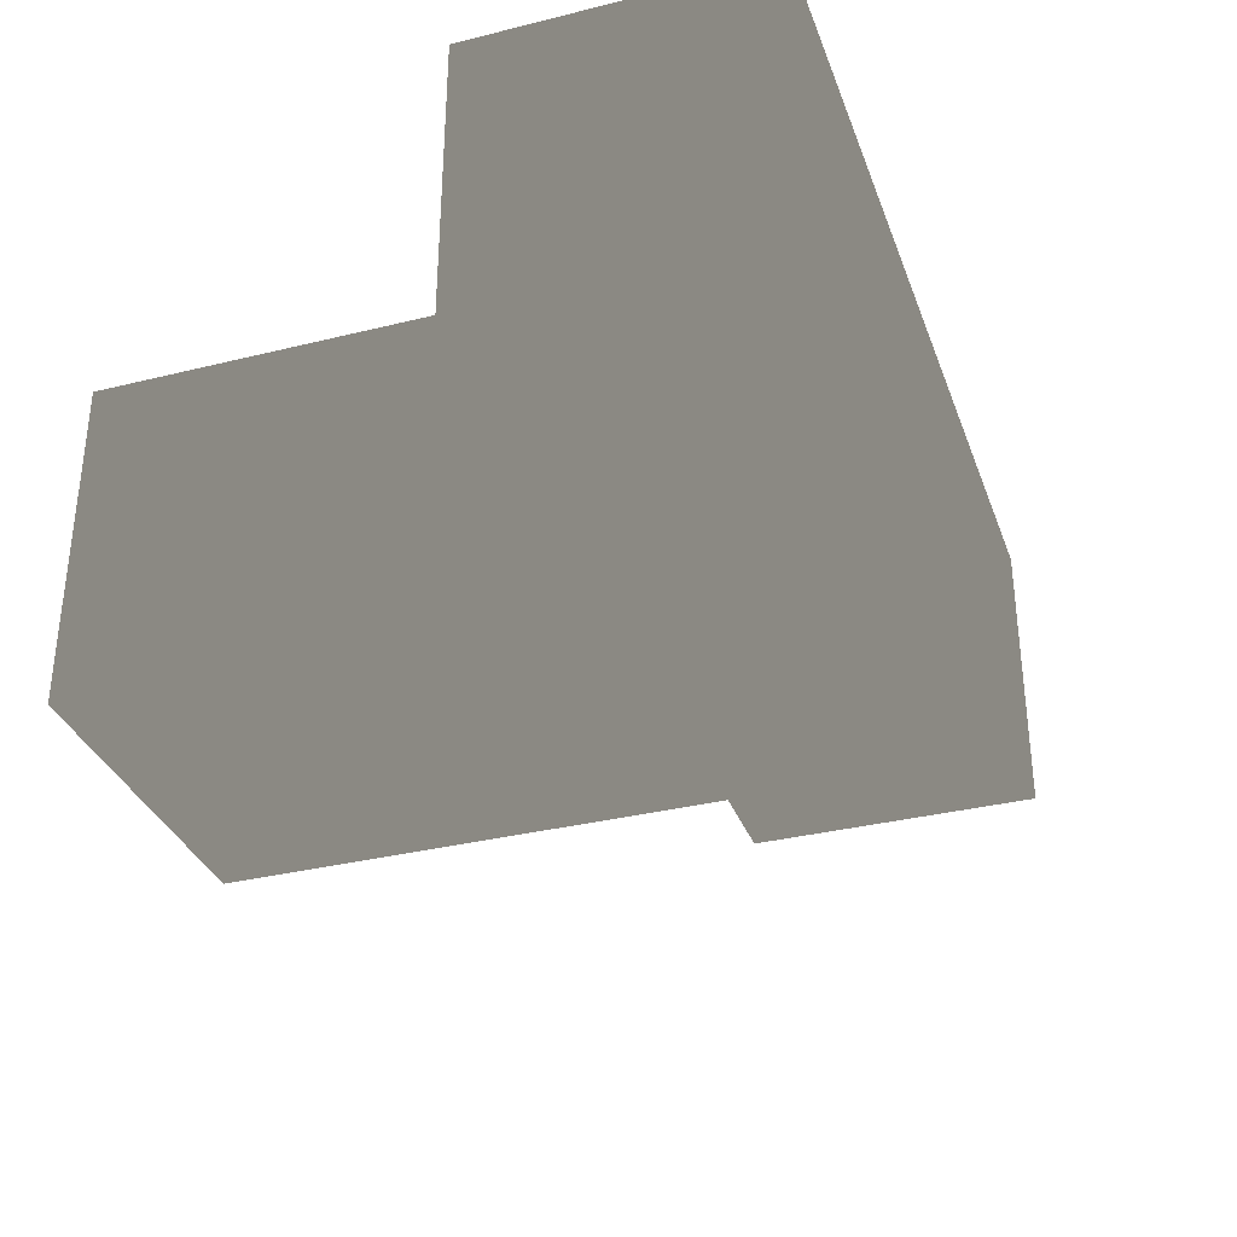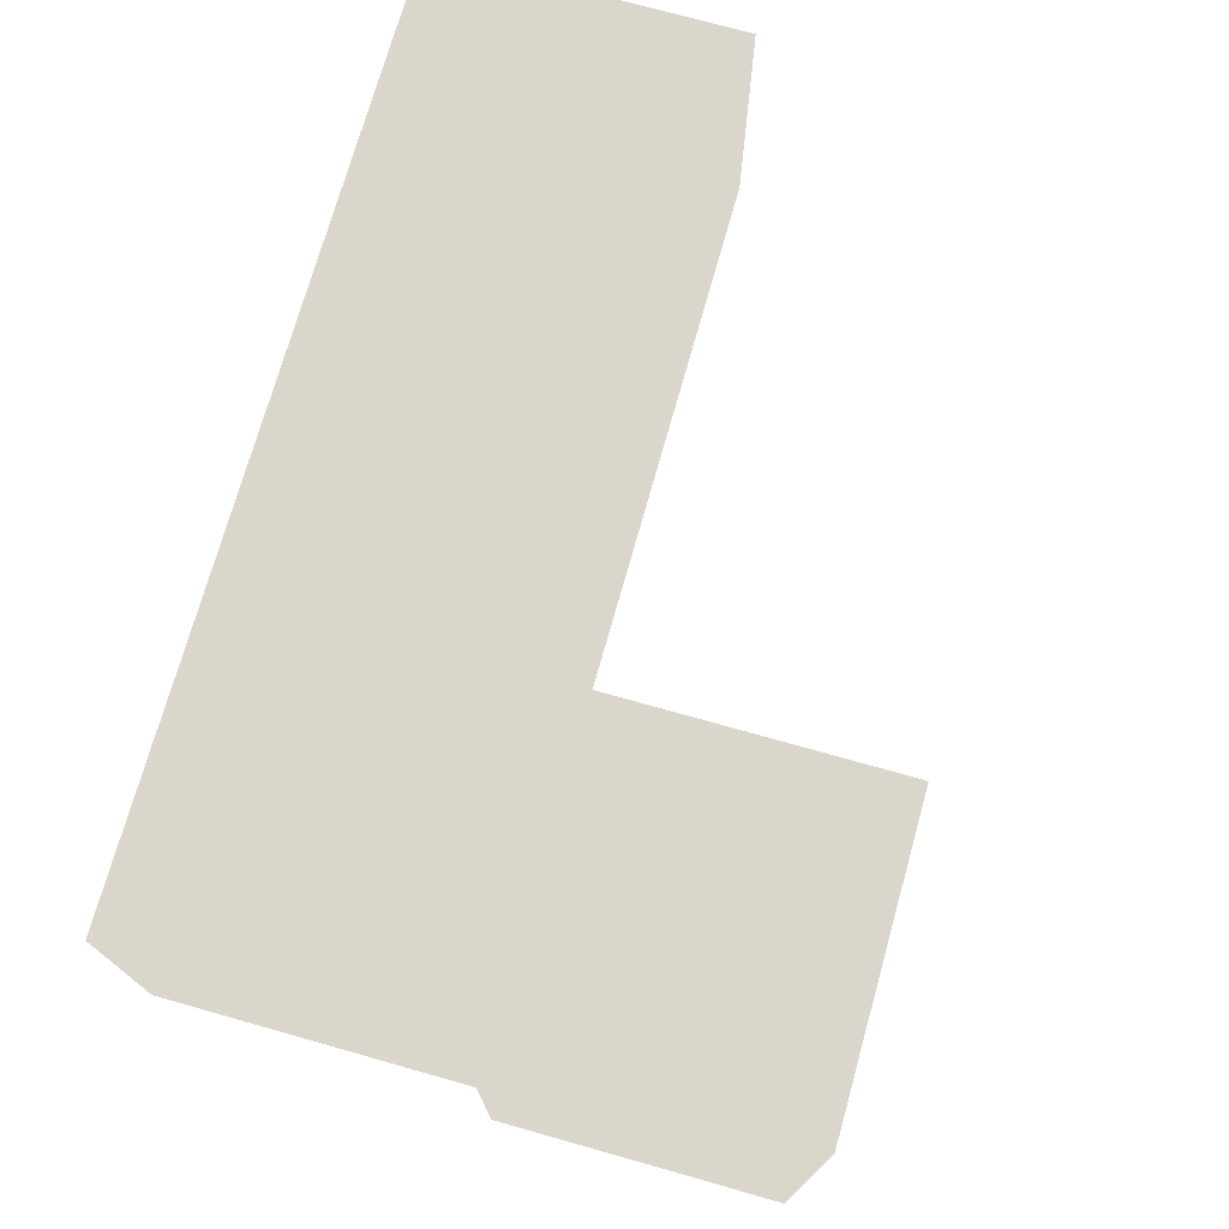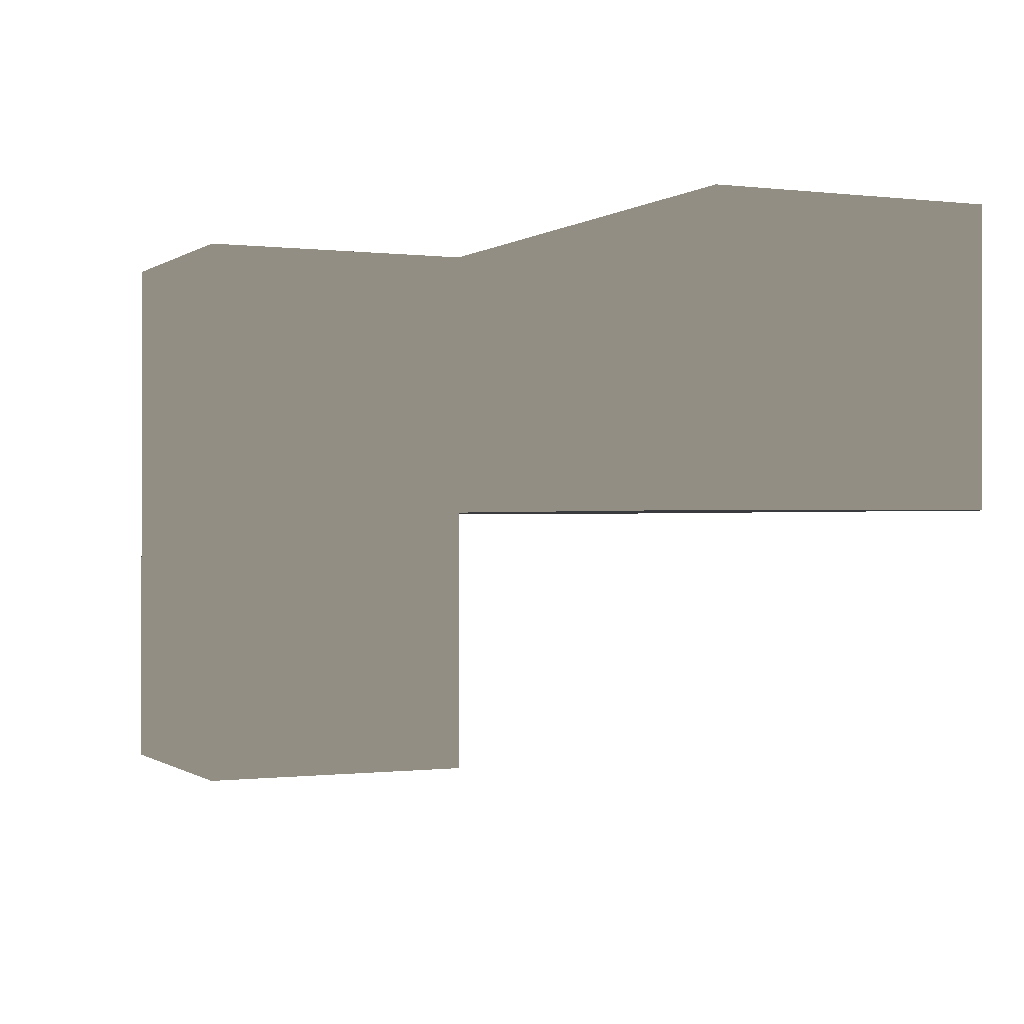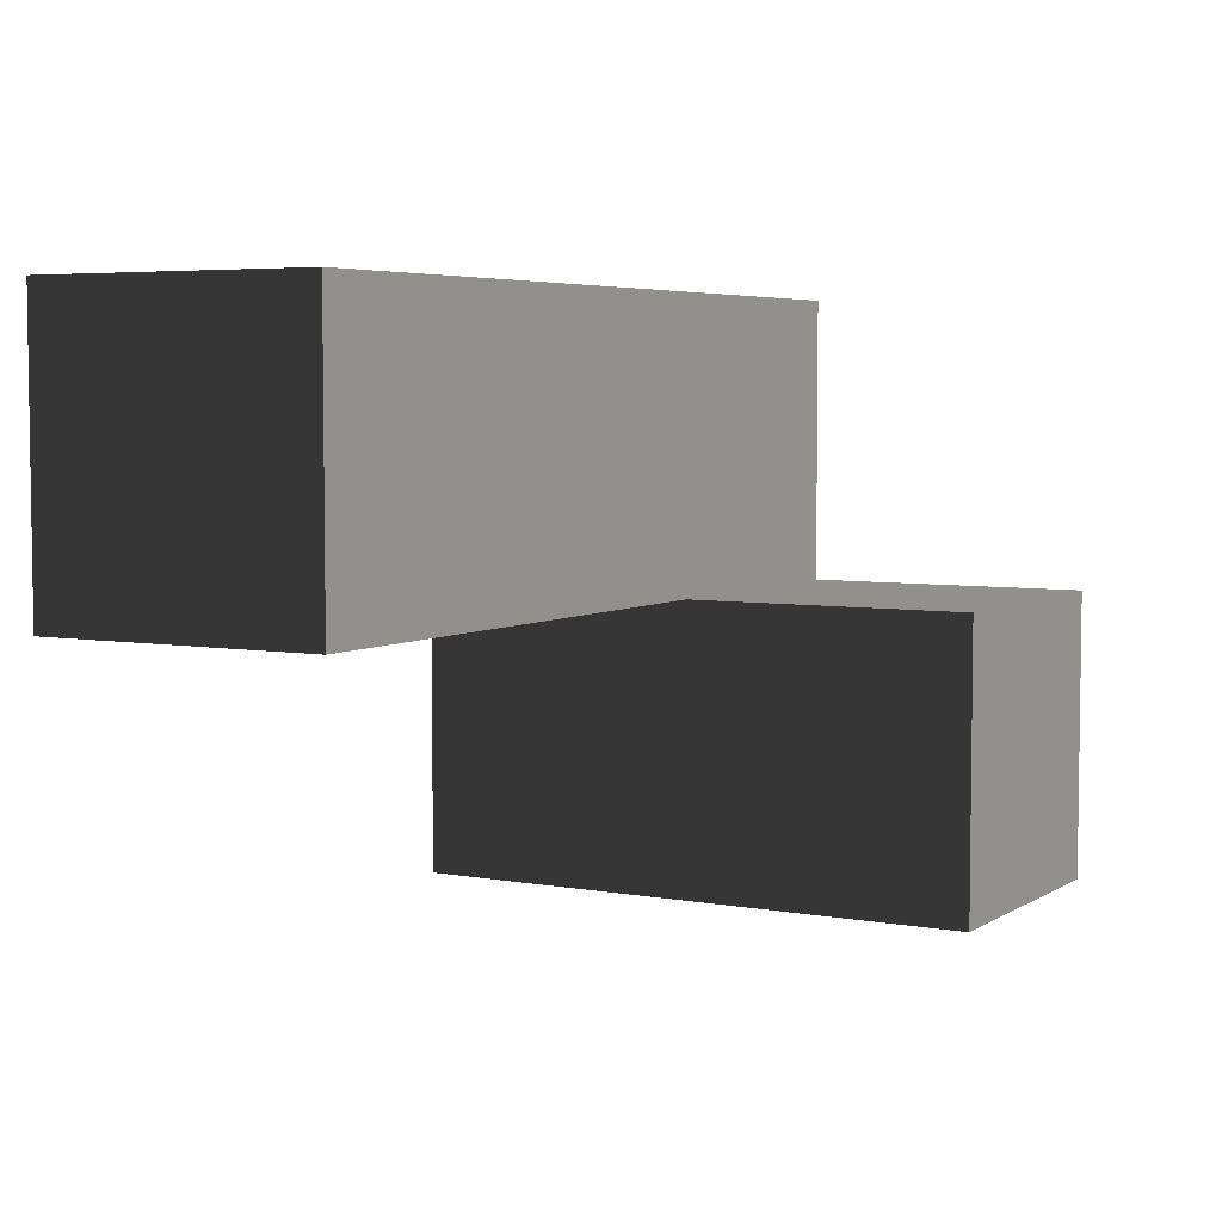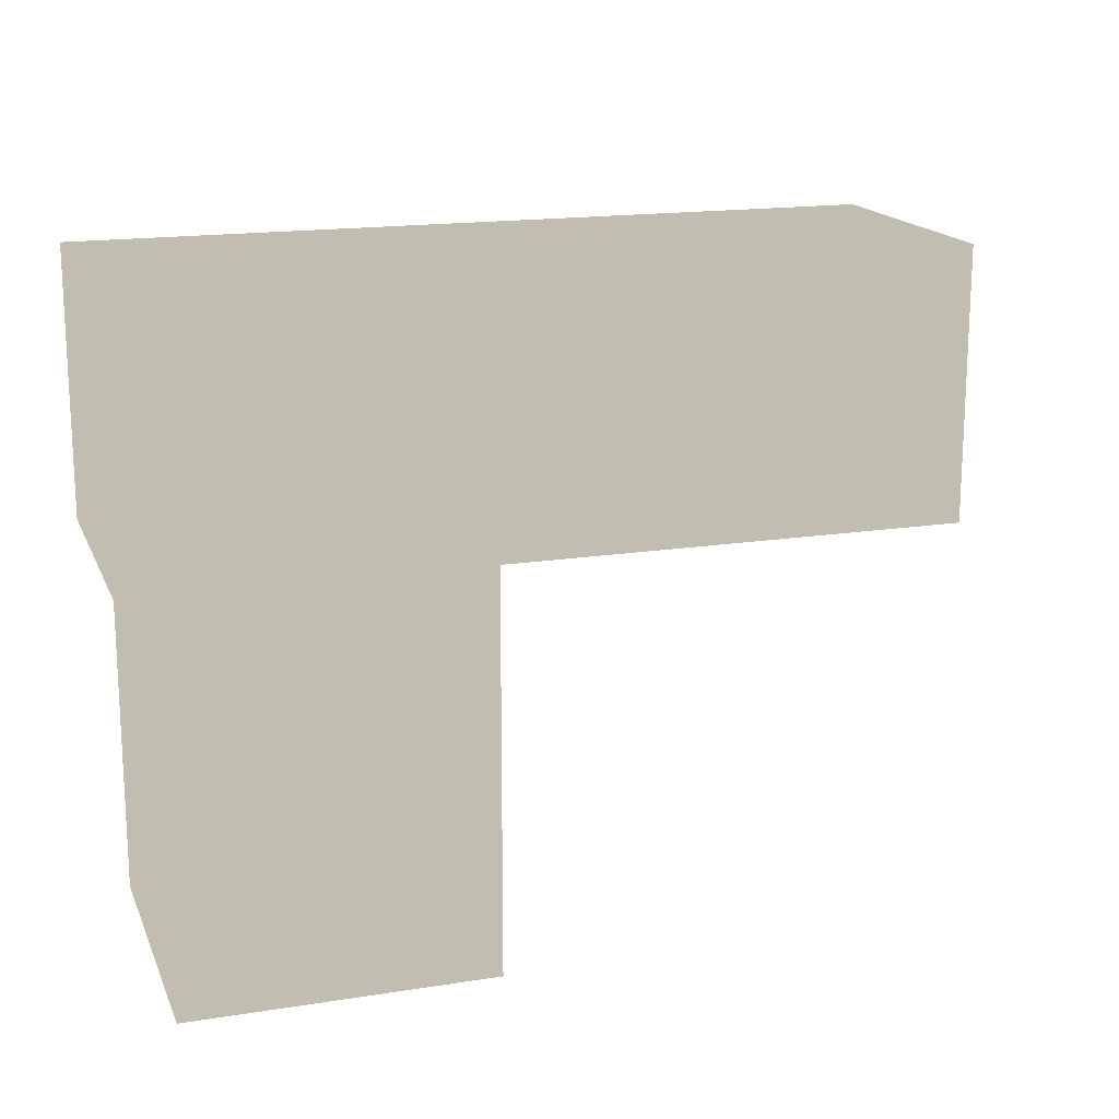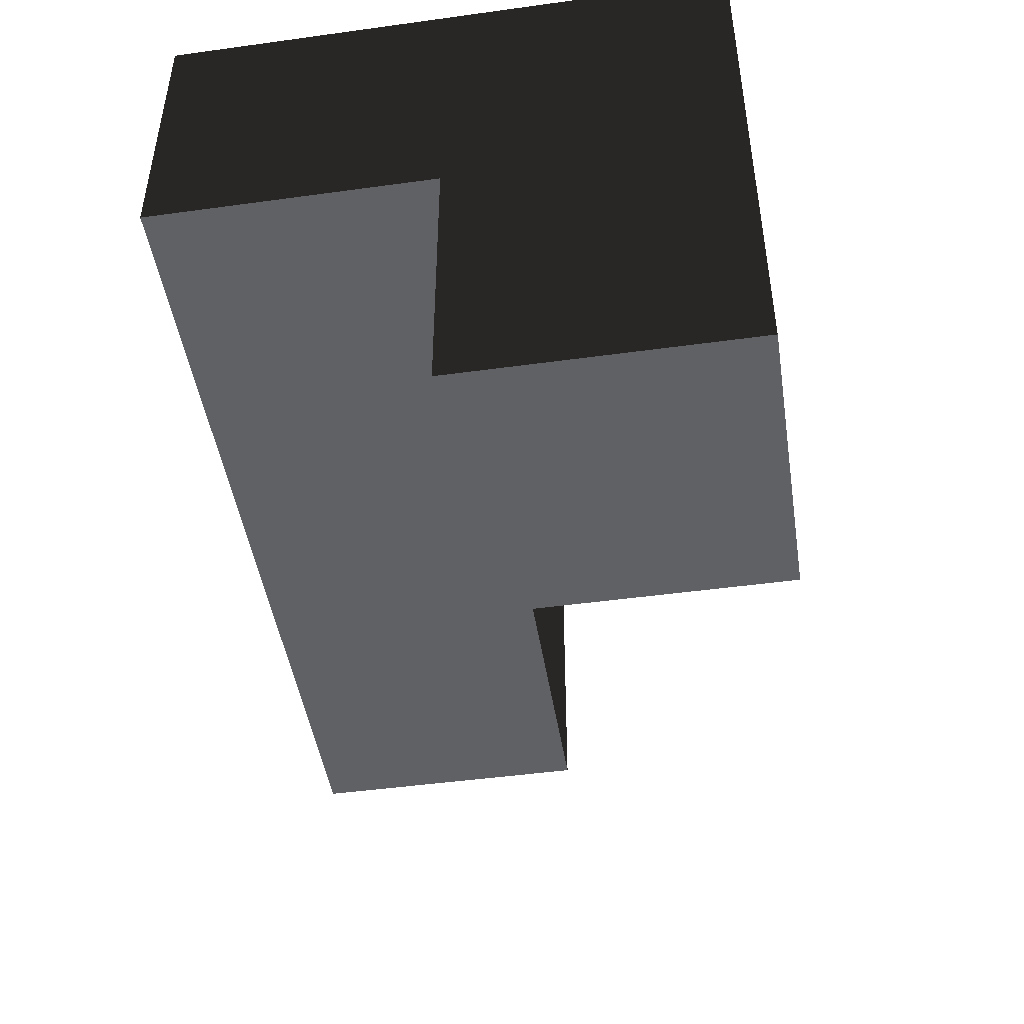
<metadata>
{"format":"obj","ext":"obj","renderer":"f3d","projection":"perspective","resolution":1024,"background":"white","views":[{"elev":-33.9,"azim":-71.4,"up":"+Y"},{"elev":73.6,"azim":-74.3,"up":"+Z"},{"elev":-0.3,"azim":65.3,"up":"+Z"},{"elev":5.0,"azim":119.6,"up":"+Y"},{"elev":16.8,"azim":-17.7,"up":"+Z"},{"elev":-46.7,"azim":-81.1,"up":"+Z"}]}
</metadata>
<code>
v 0 0 0
v 1e-07 0 -1
v 2e-07 0 -2
v 0 1 0
v 1e-07 1 -1
v 2e-07 1 -2
v 0 2 0
v 1e-07 2 -1
v 1 0 1e-07
v 1 0 -1
v 1 0 -2
v 1 1 1e-07
v 1 1 -1
v 1 1 -2
v 1 2 1e-07
v 1 2 -1
v 3 1 2e-07
v 3 1 -1
v 3 2 2e-07
v 3 2 -1
f 1 4 5
f 1 5 2
f 2 5 6
f 2 6 3
f 4 7 8
f 4 8 5
f 9 10 13
f 9 13 12
f 10 11 14
f 10 14 13
f 17 18 20
f 17 20 19
f 1 9 12
f 1 12 4
f 4 12 15
f 4 15 7
f 12 17 19
f 12 19 15
f 5 13 16
f 5 16 8
f 13 18 20
f 13 20 16
f 3 11 14
f 3 14 6
f 1 2 10
f 1 10 9
f 2 3 11
f 2 11 10
f 12 13 18
f 12 18 17
f 5 6 14
f 5 14 13
f 7 8 16
f 7 16 15
f 15 16 20
f 15 20 19

</code>
